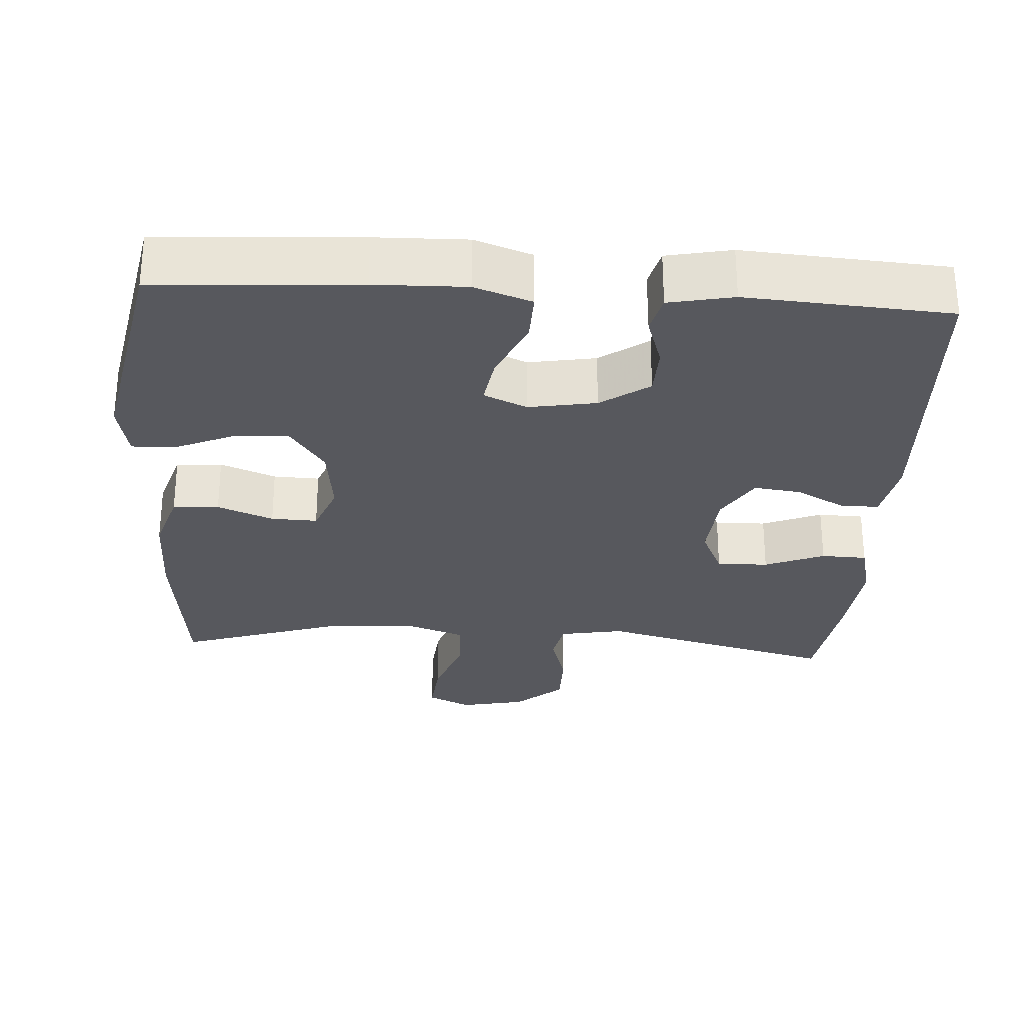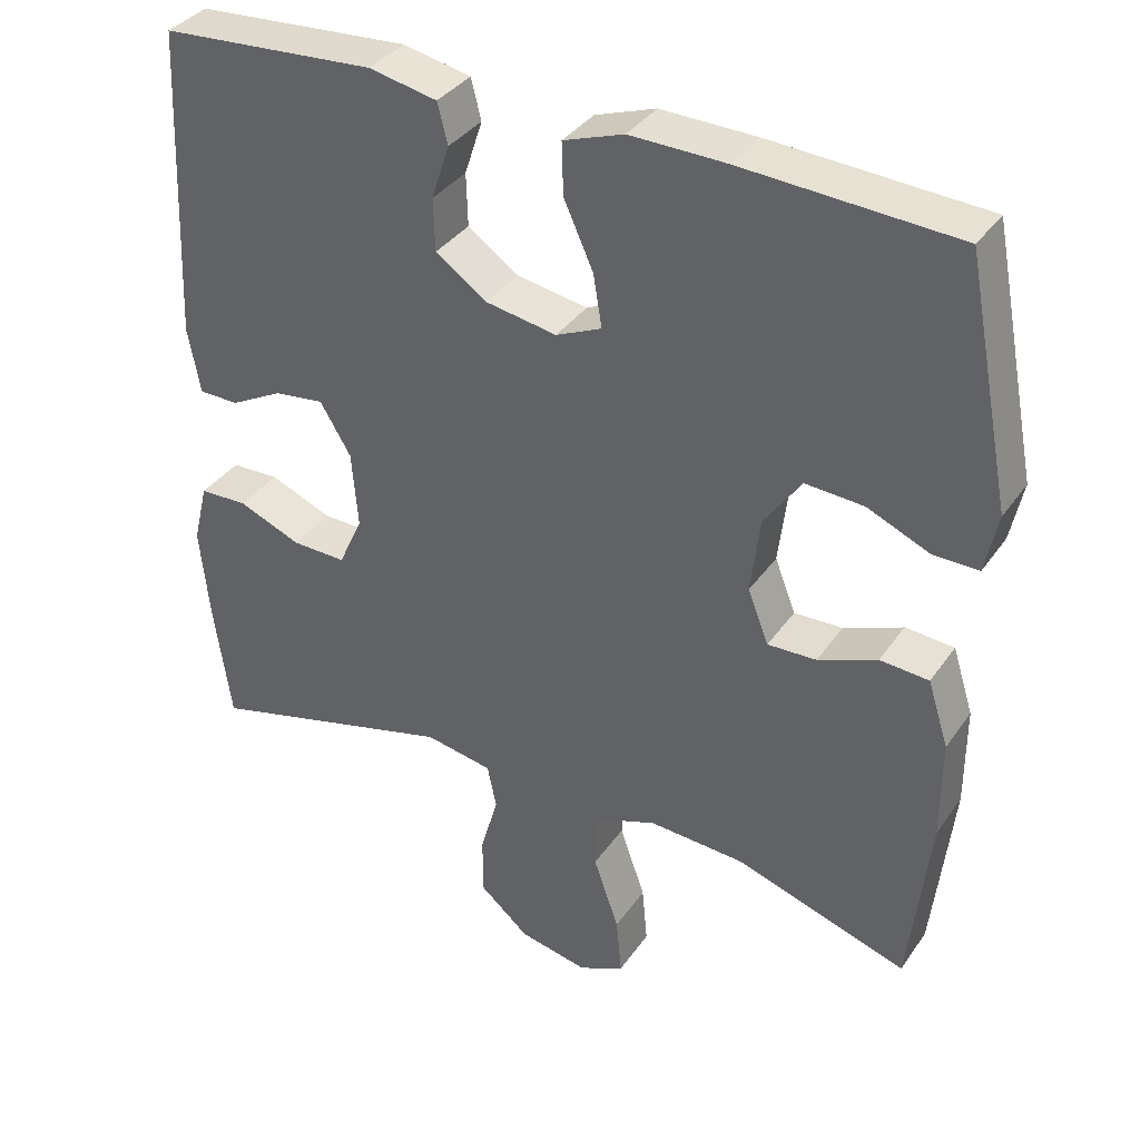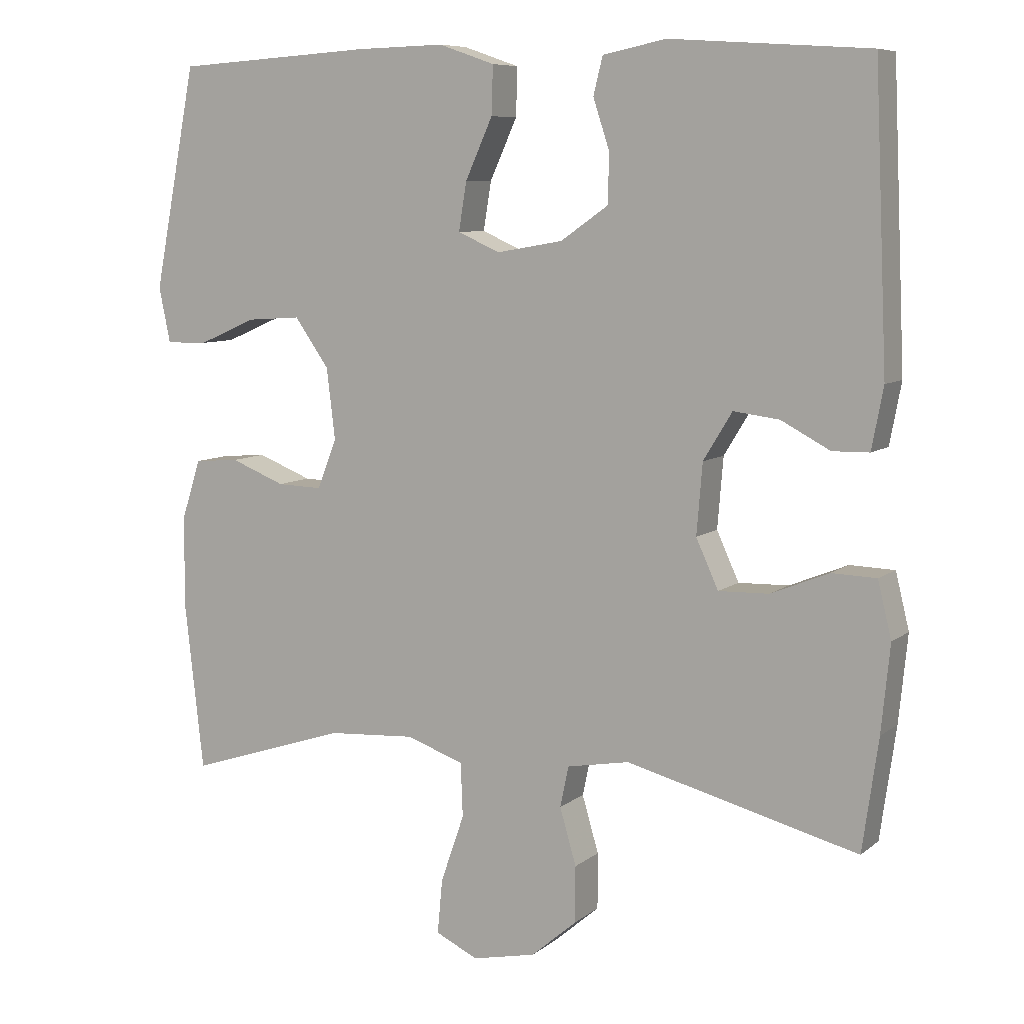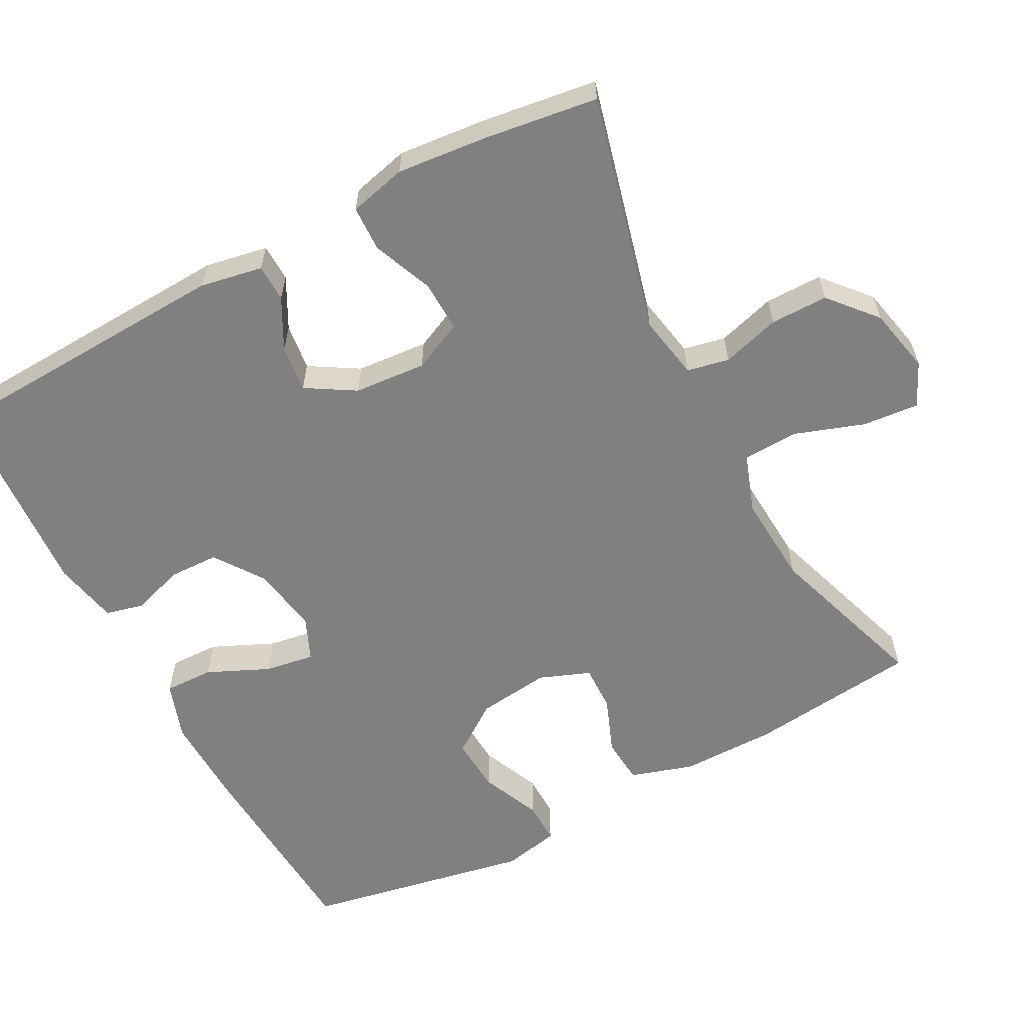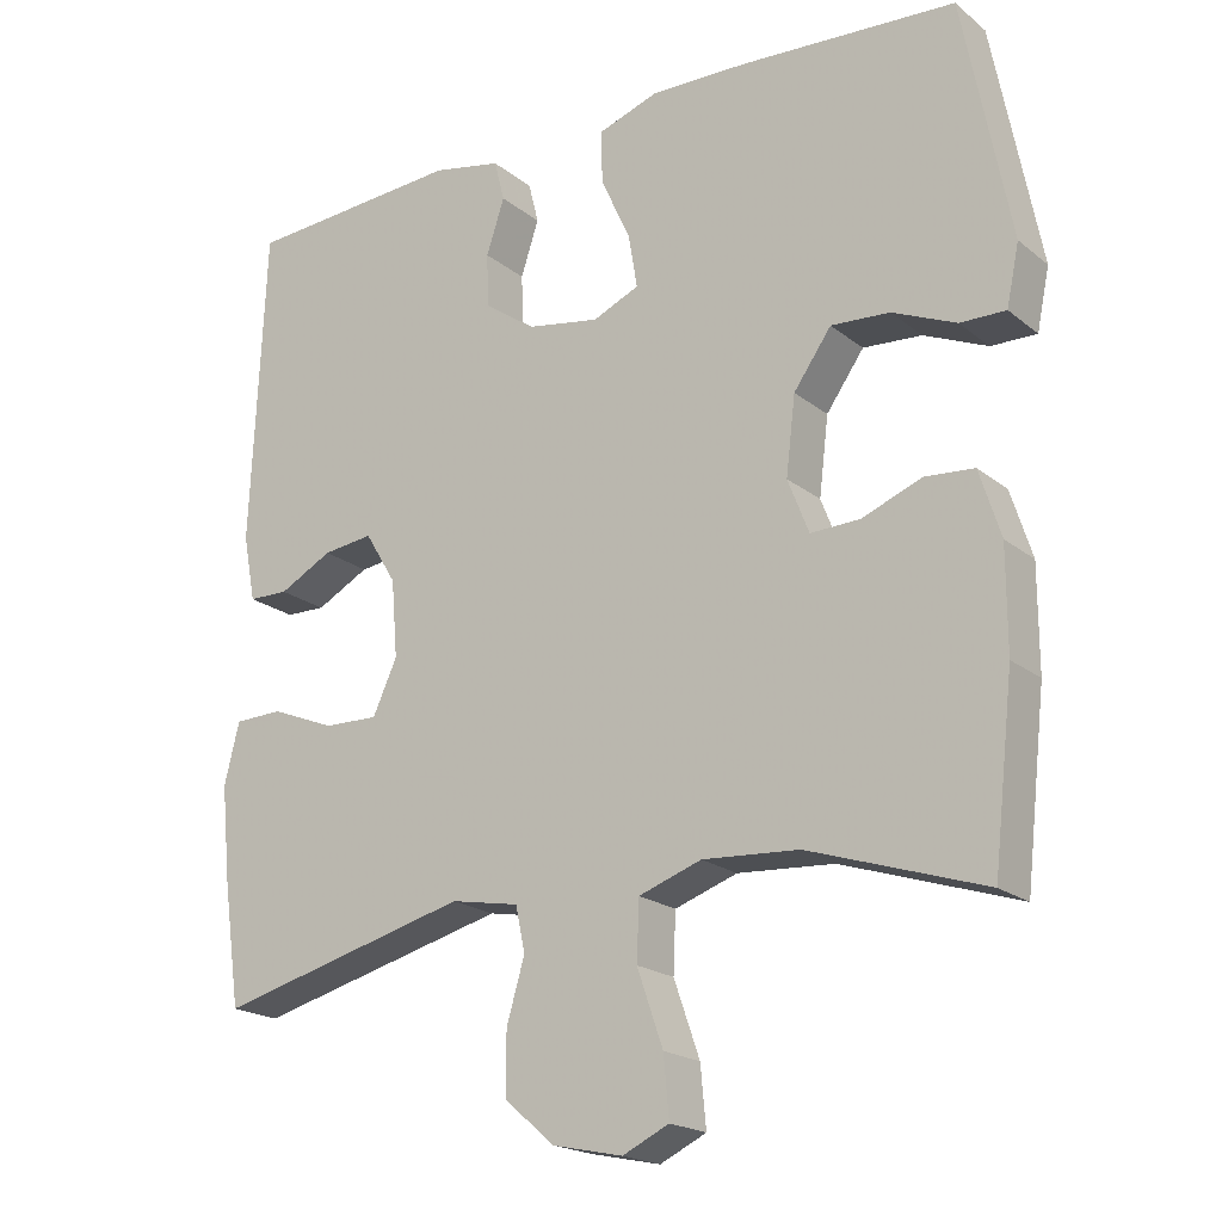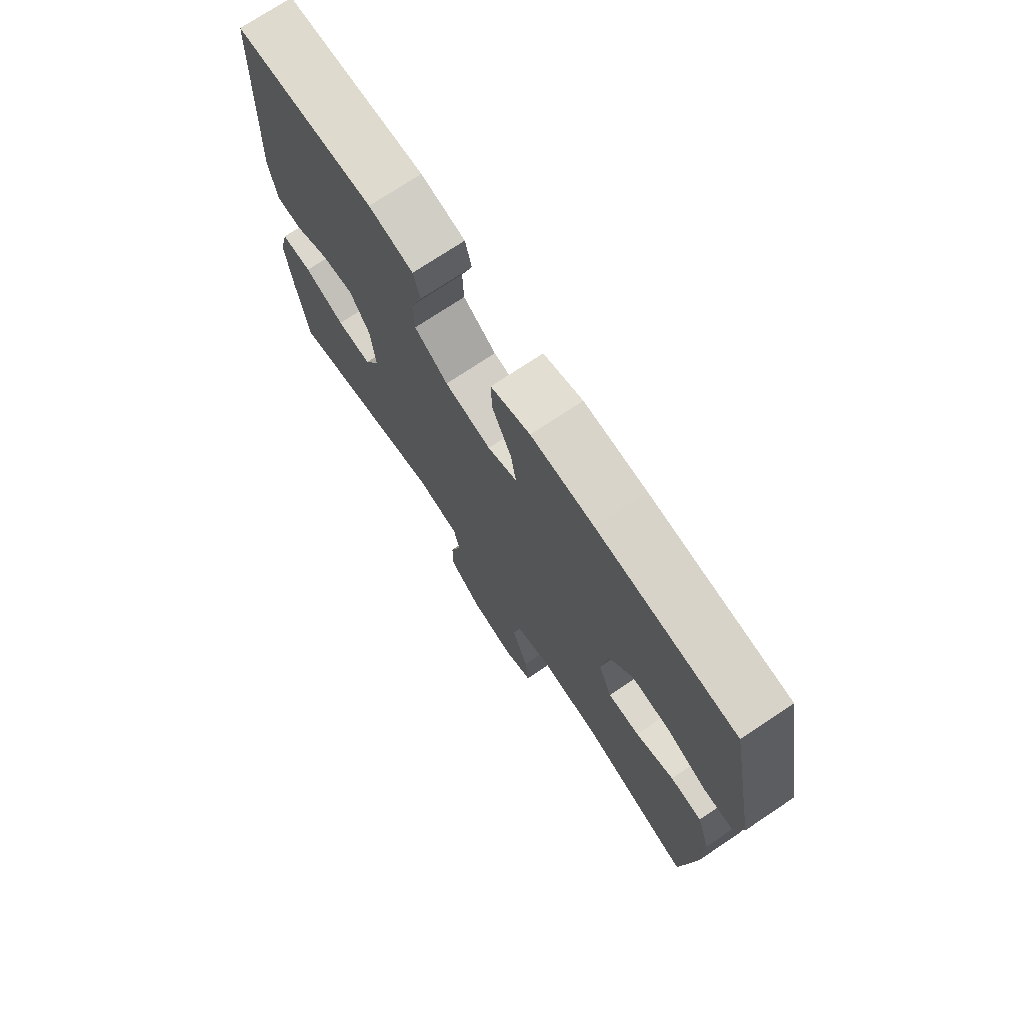
<metadata>
{"format":"obj","ext":"obj","renderer":"f3d","projection":"perspective","resolution":1024,"background":"white","views":[{"elev":-28.9,"azim":-3.6,"up":"+Y"},{"elev":36.0,"azim":-149.8,"up":"+Z"},{"elev":8.0,"azim":27.3,"up":"+Z"},{"elev":-60.2,"azim":118.1,"up":"+Y"},{"elev":-19.8,"azim":-145.0,"up":"+Z"},{"elev":73.8,"azim":-123.7,"up":"+Z"}]}
</metadata>
<code>
v 0.5 0.07 0.5
v 0.518 0.07 0.096
v 0.502 0.07 0.011
v 0.451 0.07 0.01
v 0.383 0.07 0.046
v 0.319 0.07 0.054
v 0.279 0.07 -0.012
v 0.271 0.07 -0.11
v 0.302 0.07 -0.178
v 0.372 0.07 -0.176
v 0.453 0.07 -0.143
v 0.515 0.07 -0.145
v 0.534 0.07 -0.223
v 0.522 0.07 -0.344
v 0.5 0.07 -0.5
v 0.177 0.07 -0.417
v 0.09 0.07 -0.433
v 0.078 0.07 -0.49
v 0.101 0.07 -0.569
v 0.101 0.07 -0.647
v 0.037 0.07 -0.702
v -0.052 0.07 -0.721
v -0.111 0.07 -0.693
v -0.104 0.07 -0.617
v -0.071 0.07 -0.522
v -0.074 0.07 -0.447
v -0.154 0.07 -0.419
v -0.277 0.07 -0.427
v -0.5 0.07 -0.5
v -0.526 0.07 -0.269
v -0.526 0.07 -0.139
v -0.499 0.07 -0.054
v -0.436 0.07 -0.049
v -0.36 0.07 -0.079
v -0.297 0.07 -0.081
v -0.27 0.07 -0.012
v -0.282 0.07 0.087
v -0.33 0.07 0.155
v -0.405 0.07 0.15
v -0.486 0.07 0.115
v -0.544 0.07 0.114
v -0.56 0.07 0.191
v -0.5 0.07 0.5
v -0.225 0.07 0.517
v -0.101 0.07 0.52
v -0.023 0.07 0.493
v -0.025 0.07 0.426
v -0.063 0.07 0.342
v -0.074 0.07 0.275
v -0.015 0.07 0.249
v 0.077 0.07 0.265
v 0.143 0.07 0.311
v 0.145 0.07 0.379
v 0.122 0.07 0.449
v 0.135 0.07 0.501
v 0.223 0.07 0.519
v 0.5 0 0.5
v 0.518 0 0.096
v 0.502 0 0.011
v 0.451 0 0.01
v 0.383 0 0.046
v 0.319 0 0.054
v 0.279 0 -0.012
v 0.271 0 -0.11
v 0.302 0 -0.178
v 0.372 0 -0.176
v 0.453 0 -0.143
v 0.515 0 -0.145
v 0.534 0 -0.223
v 0.522 0 -0.344
v 0.5 0 -0.5
v 0.177 0 -0.417
v 0.09 0 -0.433
v 0.078 0 -0.49
v 0.101 0 -0.569
v 0.101 0 -0.647
v 0.037 0 -0.702
v -0.052 0 -0.721
v -0.111 0 -0.693
v -0.104 0 -0.617
v -0.071 0 -0.522
v -0.074 0 -0.447
v -0.154 0 -0.419
v -0.277 0 -0.427
v -0.5 0 -0.5
v -0.526 0 -0.269
v -0.526 0 -0.139
v -0.499 0 -0.054
v -0.436 0 -0.049
v -0.36 0 -0.079
v -0.297 0 -0.081
v -0.27 0 -0.012
v -0.282 0 0.087
v -0.33 0 0.155
v -0.405 0 0.15
v -0.486 0 0.115
v -0.544 0 0.114
v -0.56 0 0.191
v -0.5 0 0.5
v -0.225 0 0.517
v -0.101 0 0.52
v -0.023 0 0.493
v -0.025 0 0.426
v -0.063 0 0.342
v -0.074 0 0.275
v -0.015 0 0.249
v 0.077 0 0.265
v 0.143 0 0.311
v 0.145 0 0.379
v 0.122 0 0.449
v 0.135 0 0.501
v 0.223 0 0.519
f 53 54 55 56
f 52 53 56 1
f 51 52 1 2
f 50 51 2 3
f 49 50 3
f 45 46 47 48
f 45 48 49
f 44 45 49
f 43 44 49
f 42 43 49
f 39 40 41 42
f 38 39 42 49
f 37 38 49
f 36 37 49
f 35 36 49
f 31 32 33 34
f 31 34 35
f 28 29 30 31
f 27 28 31 35
f 26 27 35 49
f 22 23 24 25
f 18 19 20 21
f 18 21 22 25
f 13 14 15 16
f 13 16 17
f 10 11 12 13
f 9 10 13 17
f 8 9 17
f 7 8 17
f 3 4 5
f 49 3 5
f 49 5 6
f 26 49 6 7
f 17 18 25 26
f 7 17 26
f 112 111 110 109
f 57 112 109 108
f 58 57 108 107
f 59 58 107 106
f 59 106 105
f 104 103 102 101
f 105 104 101
f 105 101 100
f 105 100 99
f 105 99 98
f 98 97 96 95
f 105 98 95 94
f 105 94 93
f 105 93 92
f 105 92 91
f 90 89 88 87
f 91 90 87
f 87 86 85 84
f 91 87 84 83
f 105 91 83 82
f 81 80 79 78
f 77 76 75 74
f 81 78 77 74
f 72 71 70 69
f 73 72 69
f 69 68 67 66
f 73 69 66 65
f 73 65 64
f 73 64 63
f 61 60 59
f 61 59 105
f 62 61 105
f 63 62 105 82
f 82 81 74 73
f 82 73 63
f 1 57 58 2
f 2 58 59 3
f 3 59 60 4
f 4 60 61 5
f 5 61 62 6
f 6 62 63 7
f 7 63 64 8
f 8 64 65 9
f 9 65 66 10
f 10 66 67 11
f 11 67 68 12
f 12 68 69 13
f 13 69 70 14
f 14 70 71 15
f 15 71 72 16
f 16 72 73 17
f 17 73 74 18
f 18 74 75 19
f 19 75 76 20
f 20 76 77 21
f 21 77 78 22
f 22 78 79 23
f 23 79 80 24
f 24 80 81 25
f 25 81 82 26
f 26 82 83 27
f 27 83 84 28
f 28 84 85 29
f 29 85 86 30
f 30 86 87 31
f 31 87 88 32
f 32 88 89 33
f 33 89 90 34
f 34 90 91 35
f 35 91 92 36
f 36 92 93 37
f 37 93 94 38
f 38 94 95 39
f 39 95 96 40
f 40 96 97 41
f 41 97 98 42
f 42 98 99 43
f 43 99 100 44
f 44 100 101 45
f 45 101 102 46
f 46 102 103 47
f 47 103 104 48
f 48 104 105 49
f 49 105 106 50
f 50 106 107 51
f 51 107 108 52
f 52 108 109 53
f 53 109 110 54
f 54 110 111 55
f 55 111 112 56
f 56 112 57 1

</code>
